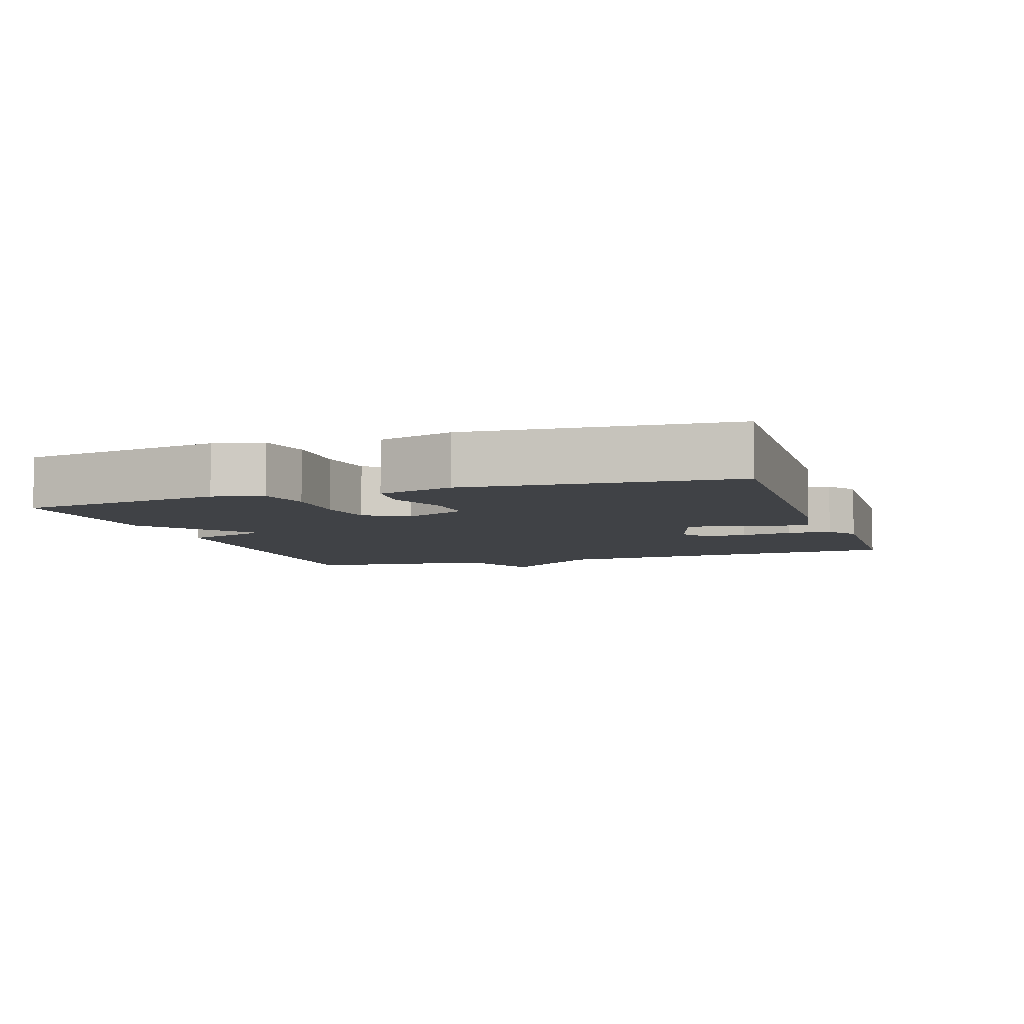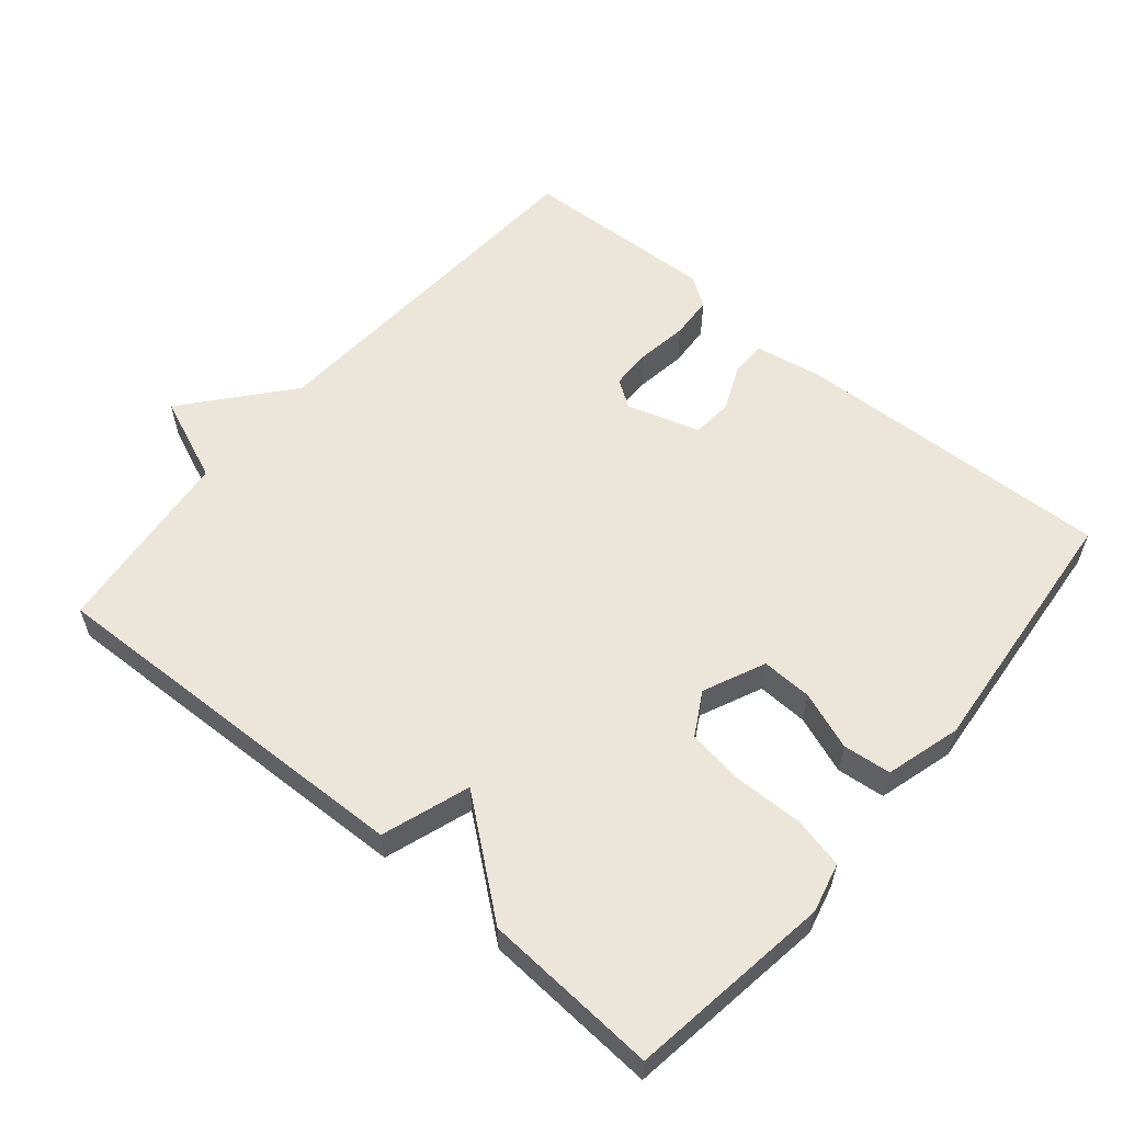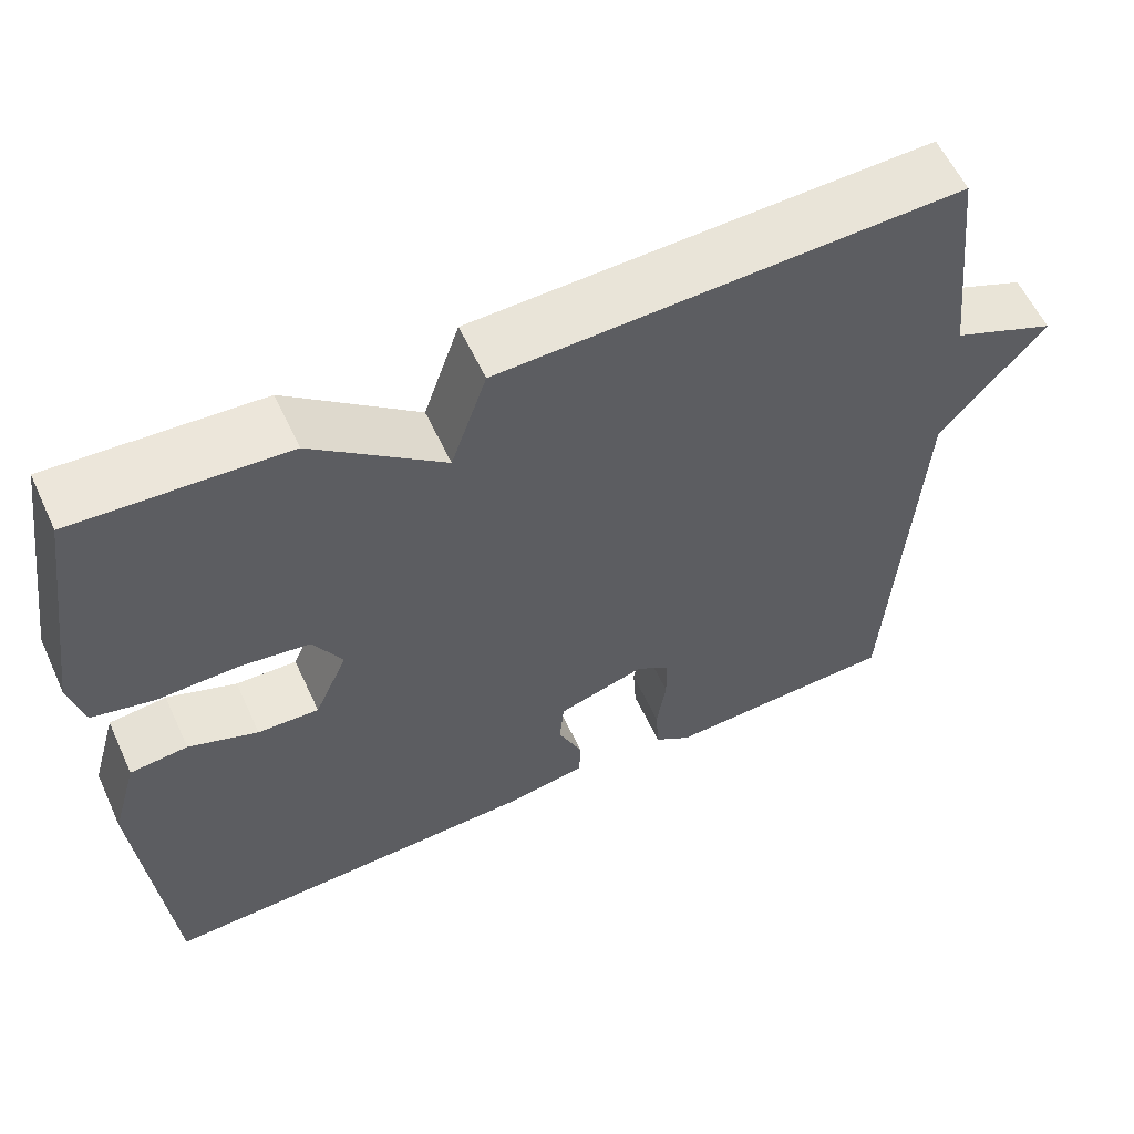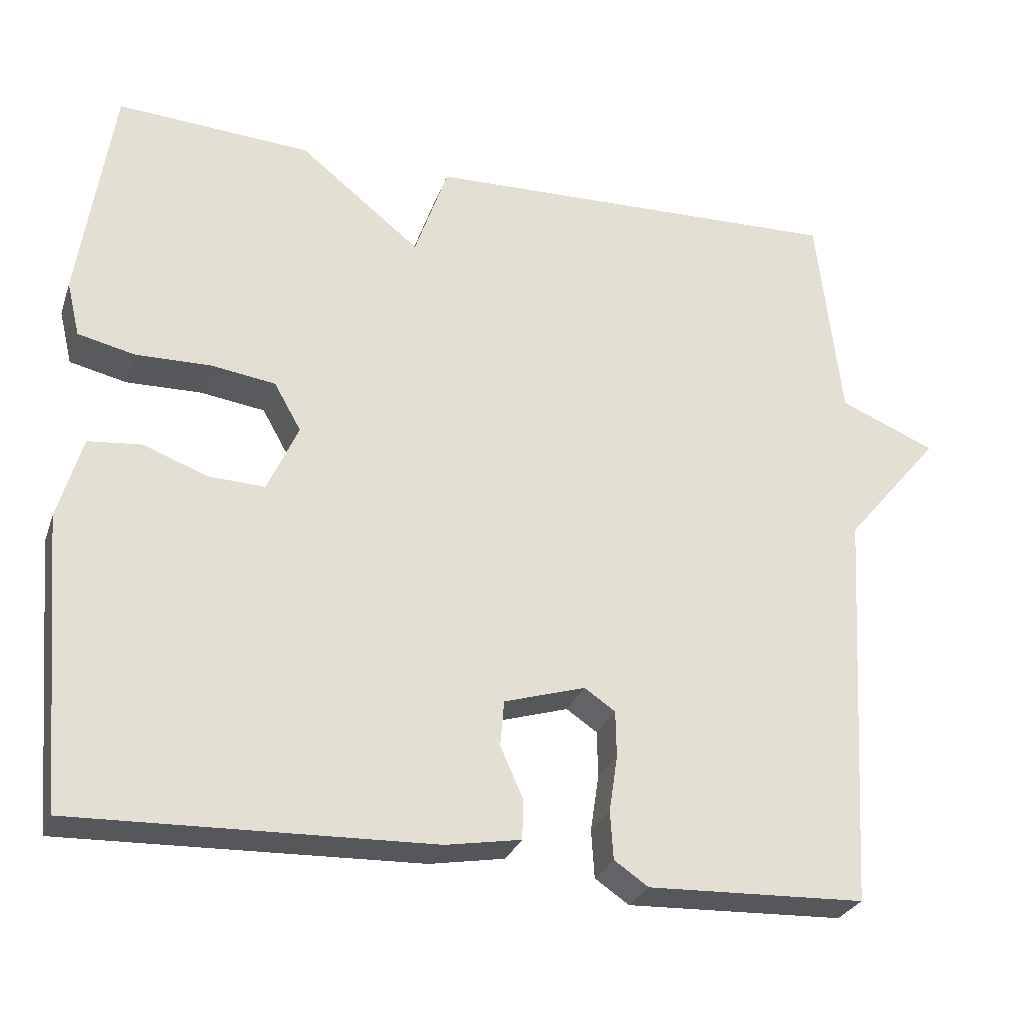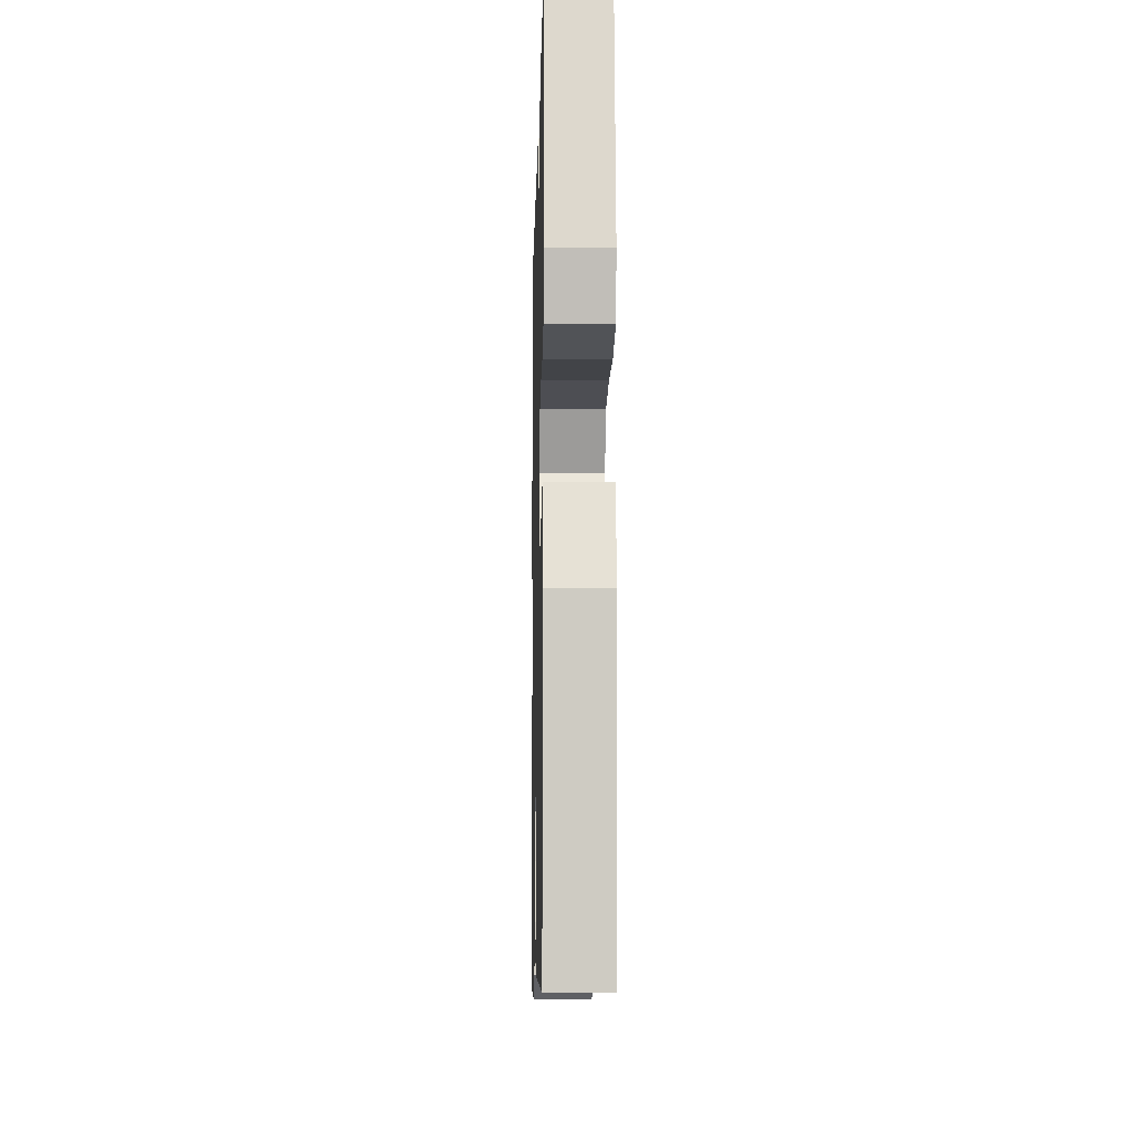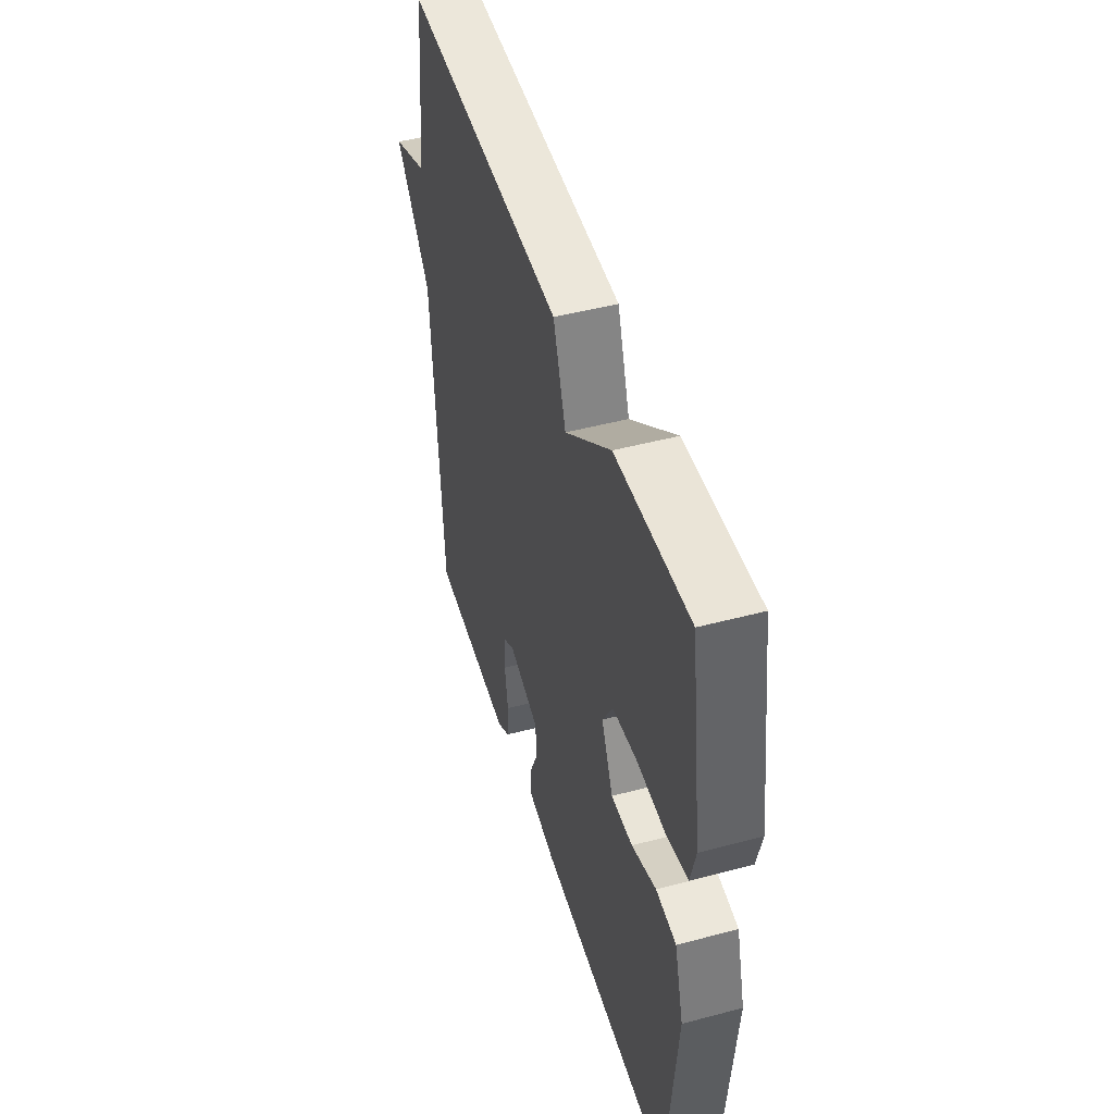
<metadata>
{"format":"obj","ext":"obj","renderer":"f3d","projection":"perspective","resolution":1024,"background":"white","views":[{"elev":-6.3,"azim":108.5,"up":"+Y"},{"elev":57.5,"azim":40.0,"up":"+Y"},{"elev":58.8,"azim":155.2,"up":"+Z"},{"elev":-28.1,"azim":162.6,"up":"+Z"},{"elev":-9.2,"azim":88.7,"up":"+Z"},{"elev":47.9,"azim":73.4,"up":"+Z"}]}
</metadata>
<code>
v 0.5 0.07 -0.5
v 0.039 0.07 -0.485
v -0.058 0.07 -0.468
v -0.059 0.07 -0.416
v -0.03 0.07 -0.35
v -0.035 0.07 -0.291
v -0.14 0.07 -0.259
v -0.18 0.07 -0.286
v -0.181 0.07 -0.346
v -0.17 0.07 -0.419
v -0.174 0.07 -0.481
v -0.218 0.07 -0.511
v -0.5 0.07 -0.5
v -0.531 0.07 0.025
v -0.655 0.07 0.173
v -0.531 0.07 0.225
v -0.5 0.07 0.5
v 0.049 0.07 0.484
v 0.092 0.07 0.358
v 0.249 0.07 0.484
v 0.5 0.07 0.5
v 0.543 0.07 0.208
v 0.526 0.07 0.137
v 0.452 0.07 0.12
v 0.355 0.07 0.122
v 0.272 0.07 0.11
v 0.237 0.07 0.048
v 0.277 0.07 -0.041
v 0.35 0.07 -0.038
v 0.433 0.07 -0.007
v 0.502 0.07 -0.014
v 0.533 0.07 -0.122
v 0.5 0 -0.5
v 0.039 0 -0.485
v -0.058 0 -0.468
v -0.059 0 -0.416
v -0.03 0 -0.35
v -0.035 0 -0.291
v -0.14 0 -0.259
v -0.18 0 -0.286
v -0.181 0 -0.346
v -0.17 0 -0.419
v -0.174 0 -0.481
v -0.218 0 -0.511
v -0.5 0 -0.5
v -0.531 0 0.025
v -0.655 0 0.173
v -0.531 0 0.225
v -0.5 0 0.5
v 0.049 0 0.484
v 0.092 0 0.358
v 0.249 0 0.484
v 0.5 0 0.5
v 0.543 0 0.208
v 0.526 0 0.137
v 0.452 0 0.12
v 0.355 0 0.122
v 0.272 0 0.11
v 0.237 0 0.048
v 0.277 0 -0.041
v 0.35 0 -0.038
v 0.433 0 -0.007
v 0.502 0 -0.014
v 0.533 0 -0.122
f 3 4 5
f 2 3 5
f 1 2 5
f 32 1 5
f 31 32 5
f 30 31 5
f 29 30 5
f 28 29 5 6
f 27 28 6 7
f 26 27 7 8
f 23 24 25
f 22 23 25
f 21 22 25
f 20 21 25
f 19 20 25
f 19 25 26
f 16 17 18 19
f 19 26 8
f 16 19 8
f 15 16 8
f 14 15 8
f 12 13 14
f 11 12 14
f 10 11 14
f 9 10 14
f 8 9 14
f 37 36 35
f 37 35 34
f 37 34 33
f 37 33 64
f 37 64 63
f 37 63 62
f 37 62 61
f 38 37 61 60
f 39 38 60 59
f 40 39 59 58
f 57 56 55
f 57 55 54
f 57 54 53
f 57 53 52
f 57 52 51
f 58 57 51
f 51 50 49 48
f 40 58 51
f 40 51 48
f 40 48 47
f 40 47 46
f 46 45 44
f 46 44 43
f 46 43 42
f 46 42 41
f 46 41 40
f 1 33 34 2
f 2 34 35 3
f 3 35 36 4
f 4 36 37 5
f 5 37 38 6
f 6 38 39 7
f 7 39 40 8
f 8 40 41 9
f 9 41 42 10
f 10 42 43 11
f 11 43 44 12
f 12 44 45 13
f 13 45 46 14
f 14 46 47 15
f 15 47 48 16
f 16 48 49 17
f 17 49 50 18
f 18 50 51 19
f 19 51 52 20
f 20 52 53 21
f 21 53 54 22
f 22 54 55 23
f 23 55 56 24
f 24 56 57 25
f 25 57 58 26
f 26 58 59 27
f 27 59 60 28
f 28 60 61 29
f 29 61 62 30
f 30 62 63 31
f 31 63 64 32
f 32 64 33 1

</code>
